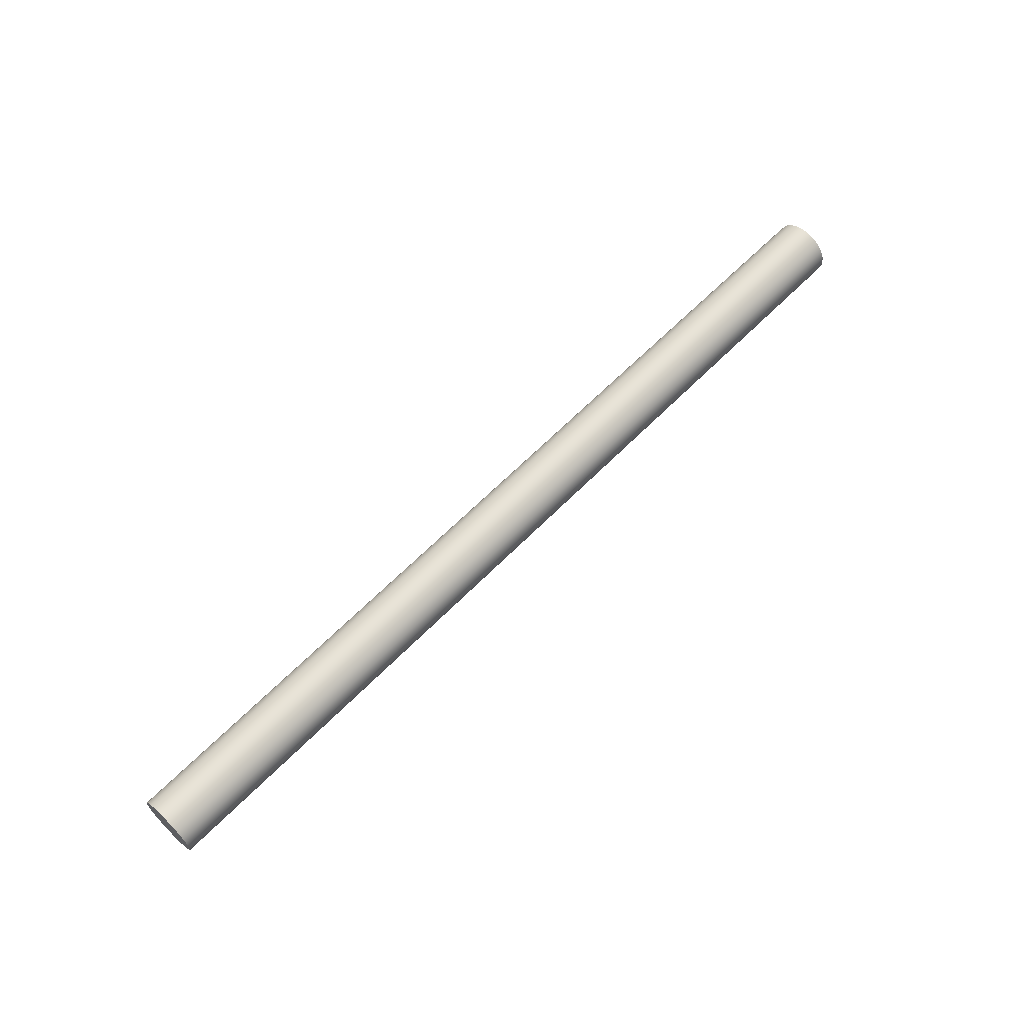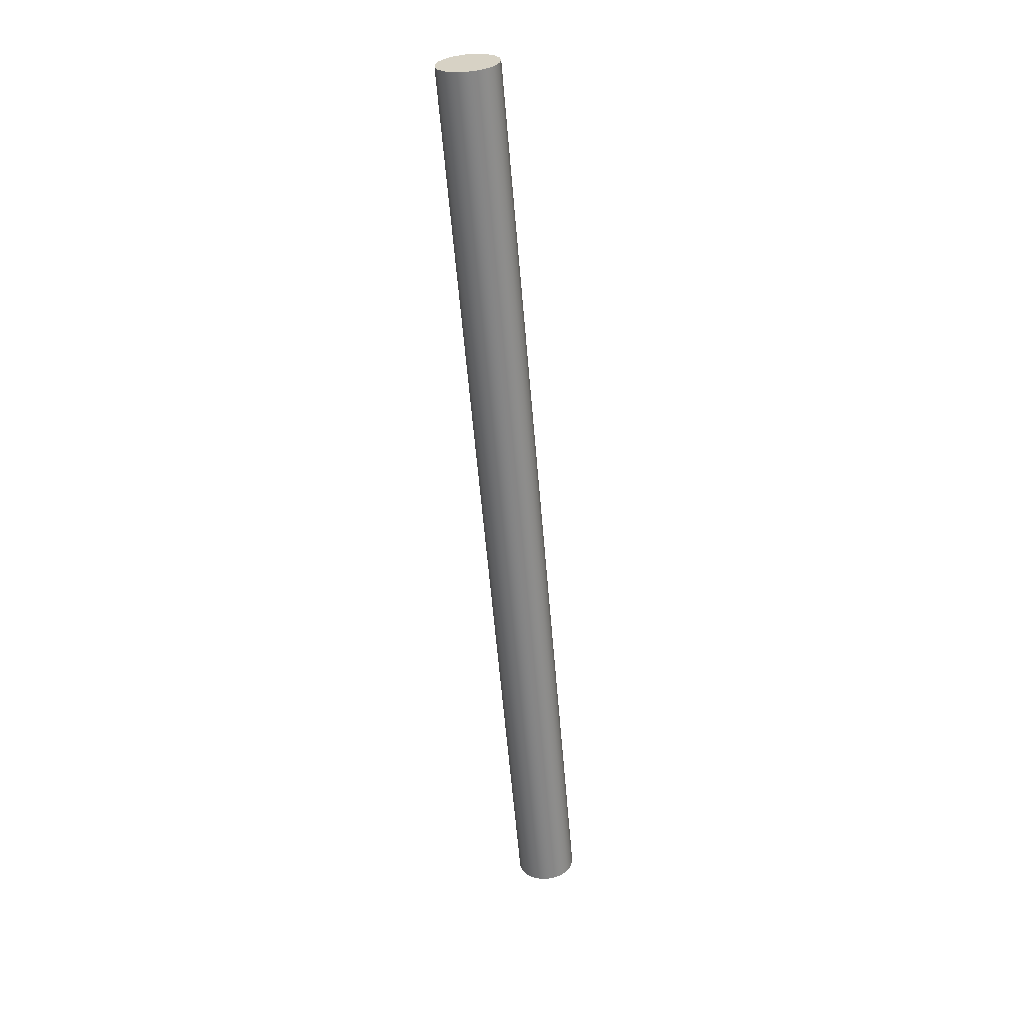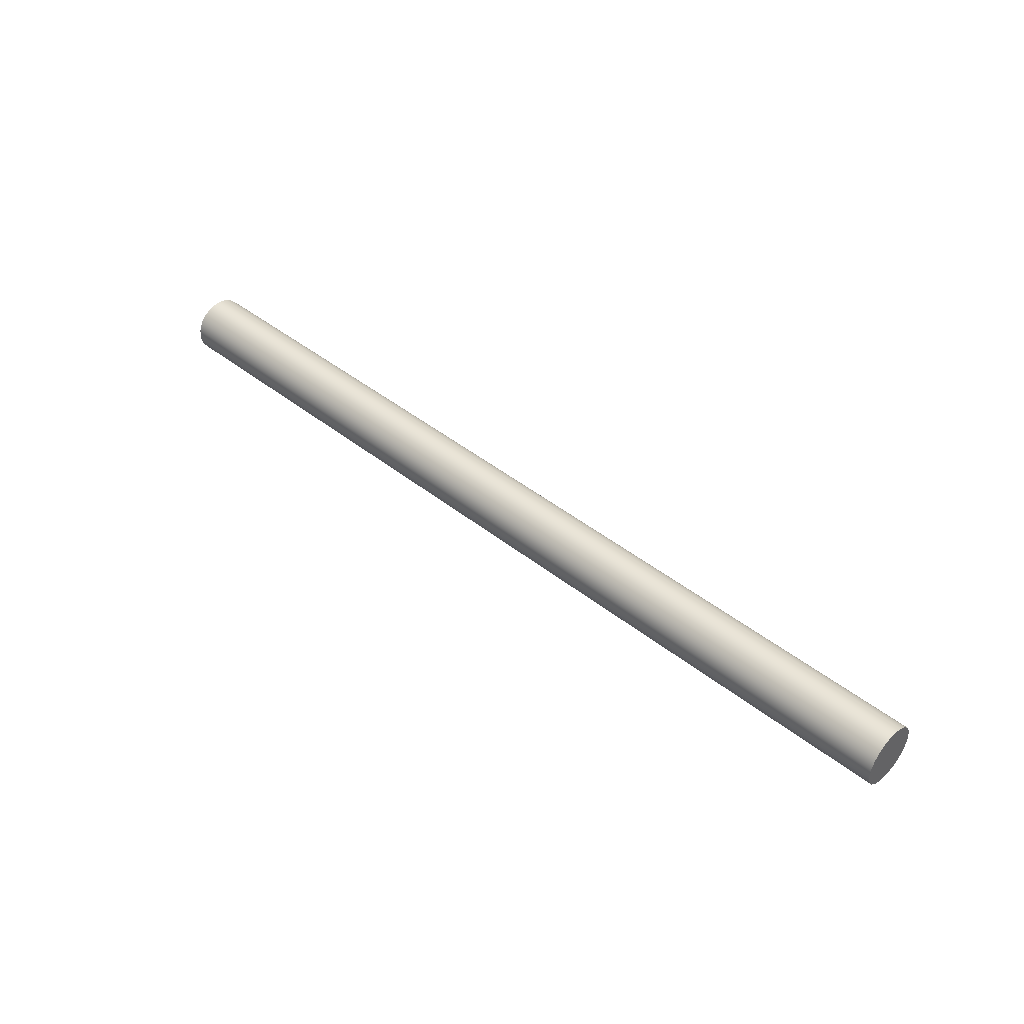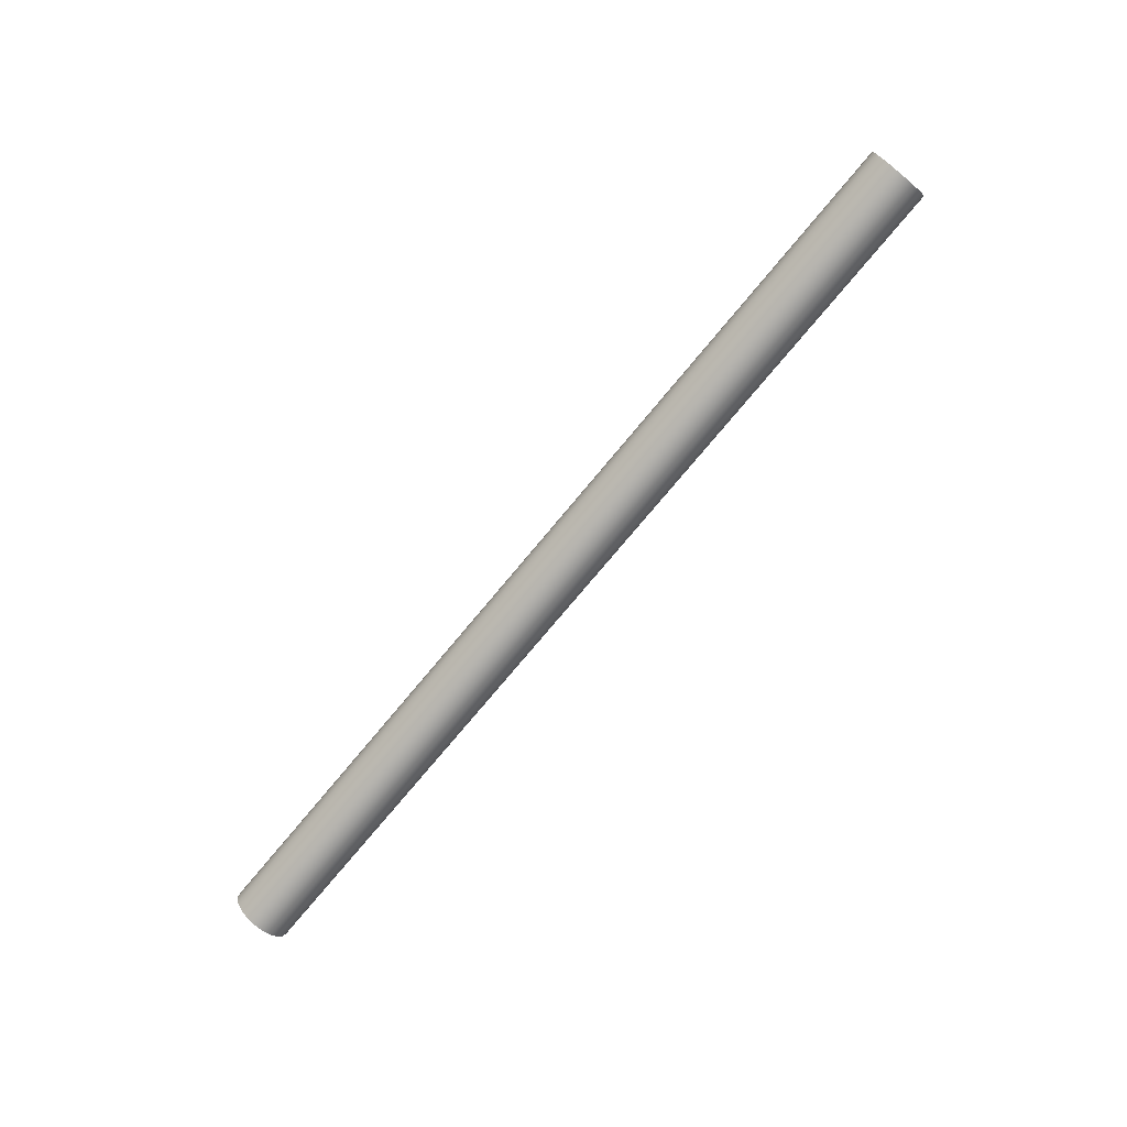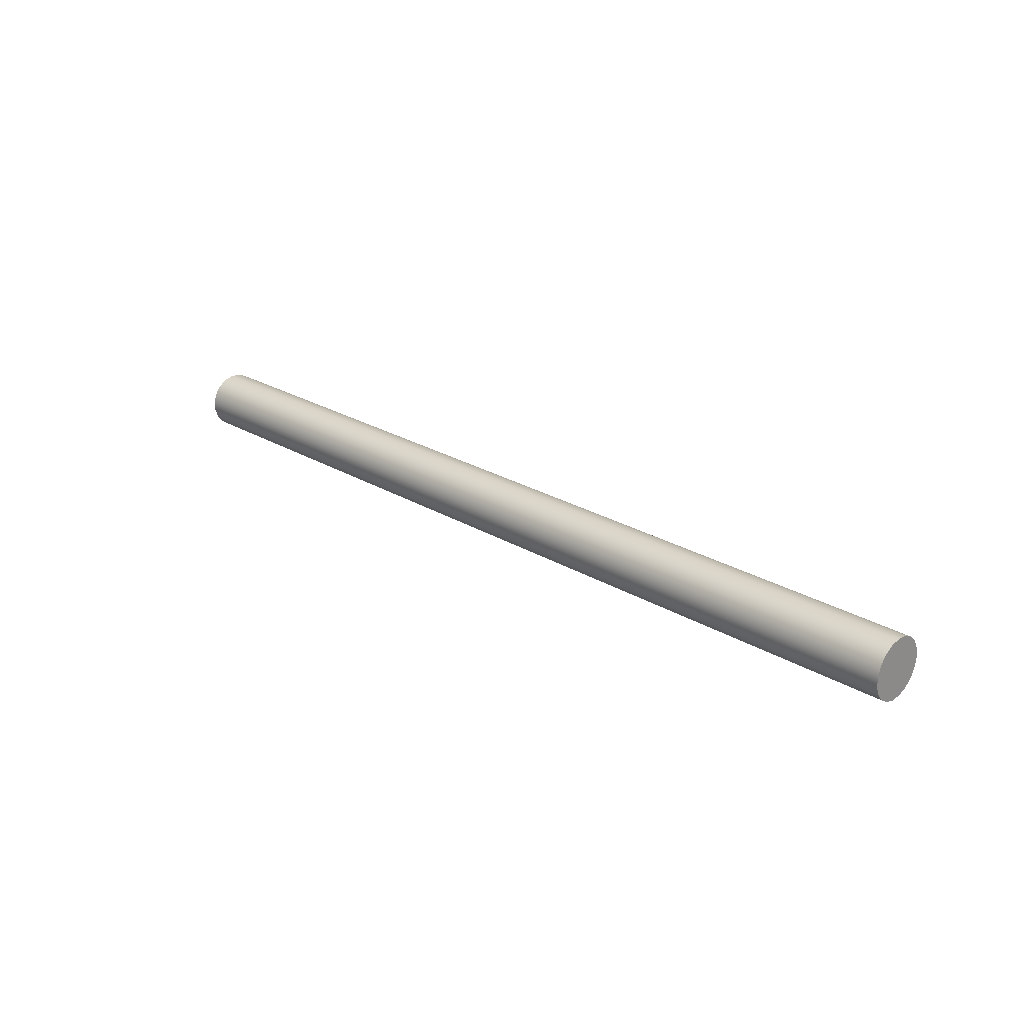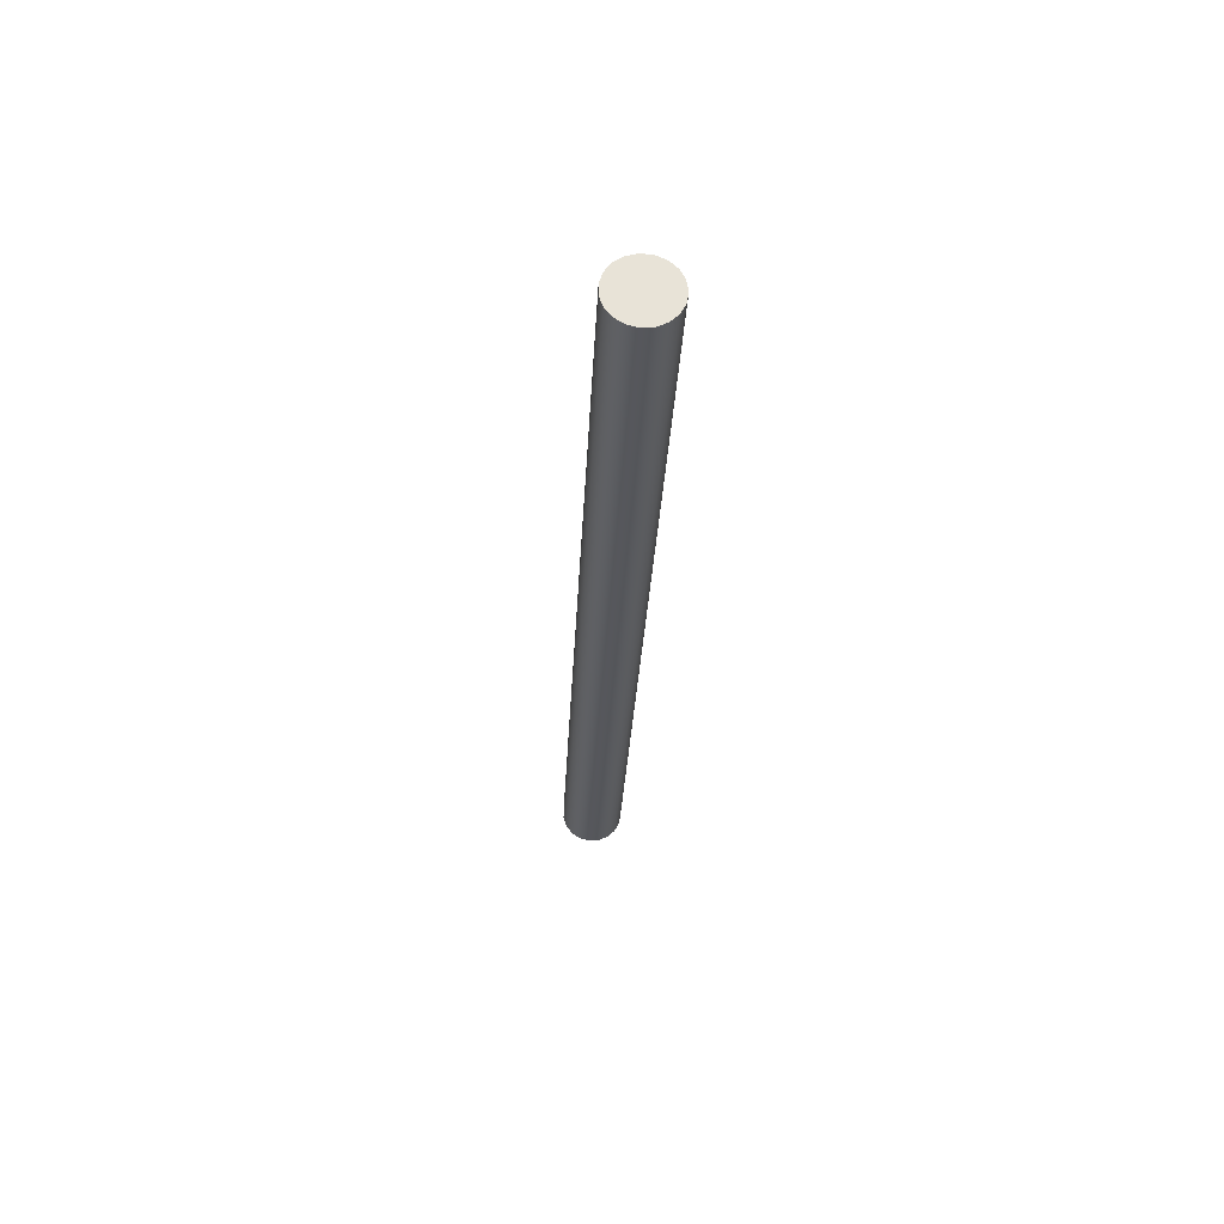
<metadata>
{"format":"obj","ext":"obj","renderer":"f3d","projection":"perspective","resolution":1024,"background":"white","views":[{"elev":62.4,"azim":134.1,"up":"+Z"},{"elev":-60.9,"azim":-85.1,"up":"+Y"},{"elev":43.3,"azim":-136.7,"up":"+Z"},{"elev":-74.5,"azim":50.4,"up":"+Z"},{"elev":24.5,"azim":-135.5,"up":"+Y"},{"elev":-27.4,"azim":-92.6,"up":"+Y"}]}
</metadata>
<code>
v 58.42 86.48 42.4
v 58.42 87.1 42.3
v 58.42 87.66 42
v 58.42 88.08 41.54
v 58.42 88.33 40.96
v 58.42 88.38 40.34
v 58.42 88.23 39.73
v 58.42 87.89 39.2
v 58.42 87.39 38.82
v 58.42 86.8 38.62
v 58.42 86.17 38.62
v 58.42 85.58 38.82
v 58.42 85.08 39.2
v 58.42 84.74 39.73
v 58.42 84.59 40.34
v 58.42 84.64 40.96
v 58.42 84.89 41.54
v 58.42 85.31 42
v 58.42 85.87 42.3
v 0 86.48 42.4
v 0 85.87 42.3
v 0 85.31 42
v 0 84.89 41.54
v 0 84.64 40.96
v 0 84.59 40.34
v 0 84.74 39.73
v 0 85.08 39.2
v 0 85.58 38.82
v 0 86.17 38.62
v 0 86.8 38.62
v 0 87.39 38.82
v 0 87.89 39.2
v 0 88.23 39.73
v 0 88.38 40.34
v 0 88.33 40.96
v 0 88.08 41.54
v 0 87.66 42
v 0 87.1 42.3
v 0 86.48 42.4
v 58.42 86.48 42.4
v 58.42 86.48 42.4
v 58.42 85.87 42.3
v 58.42 85.31 42
v 58.42 84.89 41.54
v 58.42 84.64 40.96
v 58.42 84.59 40.34
v 58.42 84.74 39.73
v 58.42 85.08 39.2
v 58.42 85.58 38.82
v 58.42 86.17 38.62
v 58.42 86.8 38.62
v 58.42 87.39 38.82
v 58.42 87.89 39.2
v 58.42 88.23 39.73
v 58.42 88.38 40.34
v 58.42 88.33 40.96
v 58.42 88.08 41.54
v 58.42 87.66 42
v 58.42 87.1 42.3
v 0 86.48 42.4
v 0 87.1 42.3
v 0 87.66 42
v 0 88.08 41.54
v 0 88.33 40.96
v 0 88.38 40.34
v 0 88.23 39.73
v 0 87.89 39.2
v 0 87.39 38.82
v 0 86.8 38.62
v 0 86.17 38.62
v 0 85.58 38.82
v 0 85.08 39.2
v 0 84.74 39.73
v 0 84.59 40.34
v 0 84.64 40.96
v 0 84.89 41.54
v 0 85.31 42
v 0 85.87 42.3
g 699dee9a-e2b0-11ea-b15f-54bf646e7e1f
f 2 38 1
f 1 38 39
f 40 20 19
f 19 20 21
f 19 21 22
f 2 3 38
f 38 3 37
f 37 3 4
f 37 4 36
f 36 4 5
f 36 5 35
f 35 5 6
f 35 6 34
f 34 6 7
f 34 7 33
f 33 7 8
f 33 8 32
f 32 8 9
f 32 9 31
f 31 9 10
f 31 10 30
f 30 10 11
f 30 11 29
f 29 11 12
f 29 12 28
f 28 12 13
f 28 13 27
f 27 13 14
f 27 14 26
f 26 14 15
f 26 15 25
f 25 15 16
f 25 16 24
f 24 16 17
f 24 17 23
f 23 17 18
f 23 18 22
f 22 18 19
g 699f7536-e2b0-11ea-8cf5-54bf646e7e1f
f 41 42 59
f 59 42 58
f 58 42 43
f 58 43 57
f 57 43 44
f 57 44 56
f 56 44 45
f 56 45 55
f 55 45 46
f 55 46 54
f 54 46 53
f 53 46 52
f 52 46 51
f 51 46 50
f 50 46 49
f 49 46 48
f 48 46 47
g 69a0fbd8-e2b0-11ea-b59a-54bf646e7e1f
f 60 61 78
f 78 61 62
f 78 62 77
f 77 62 63
f 77 63 76
f 76 63 64
f 76 64 75
f 75 64 65
f 75 65 74
f 74 65 66
f 74 66 67
f 67 68 74
f 74 68 69
f 74 69 70
f 70 71 74
f 74 71 72
f 74 72 73

</code>
